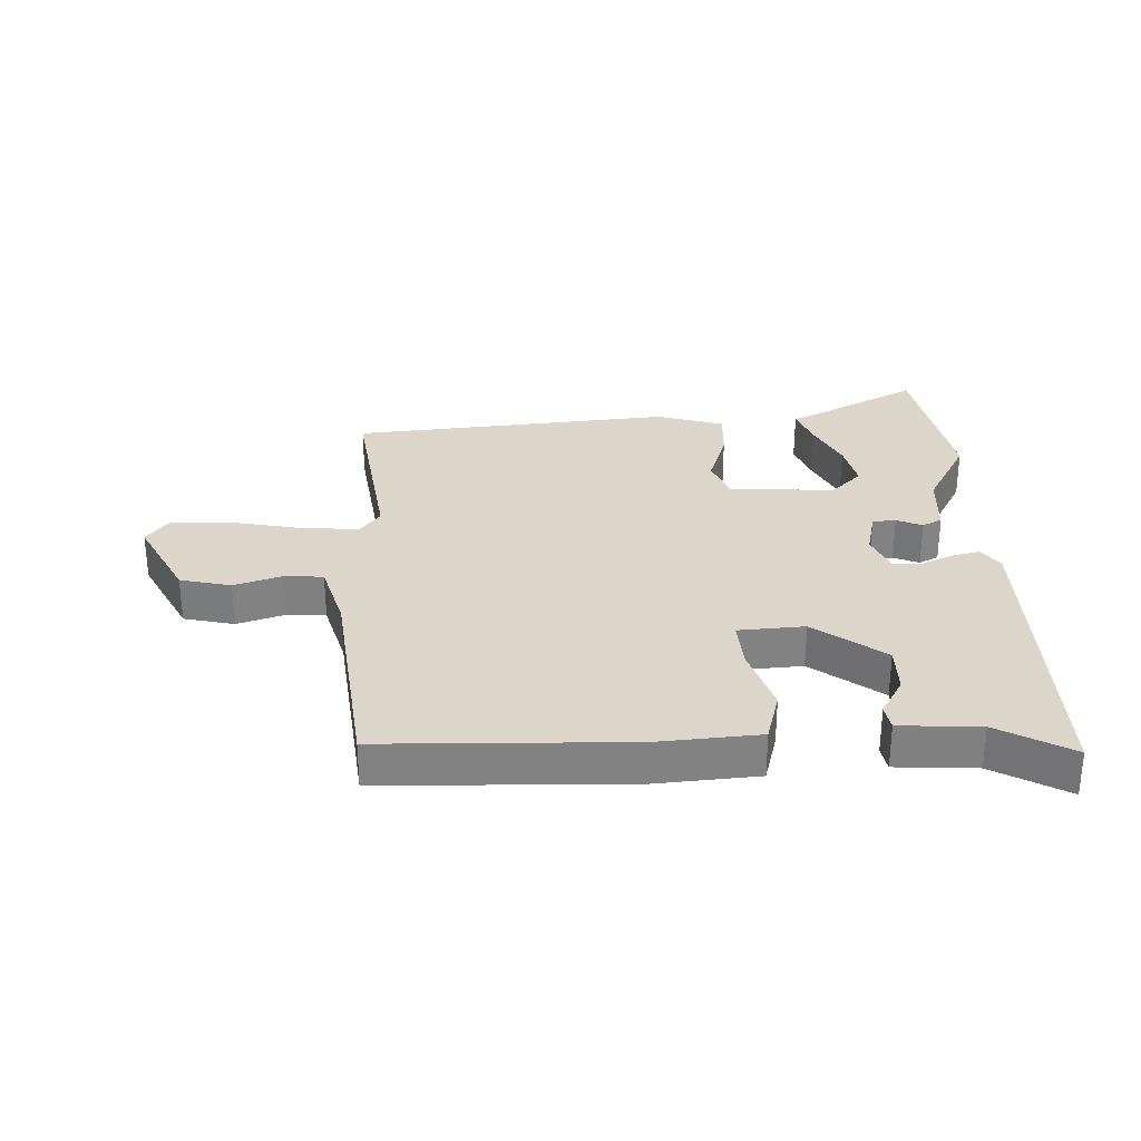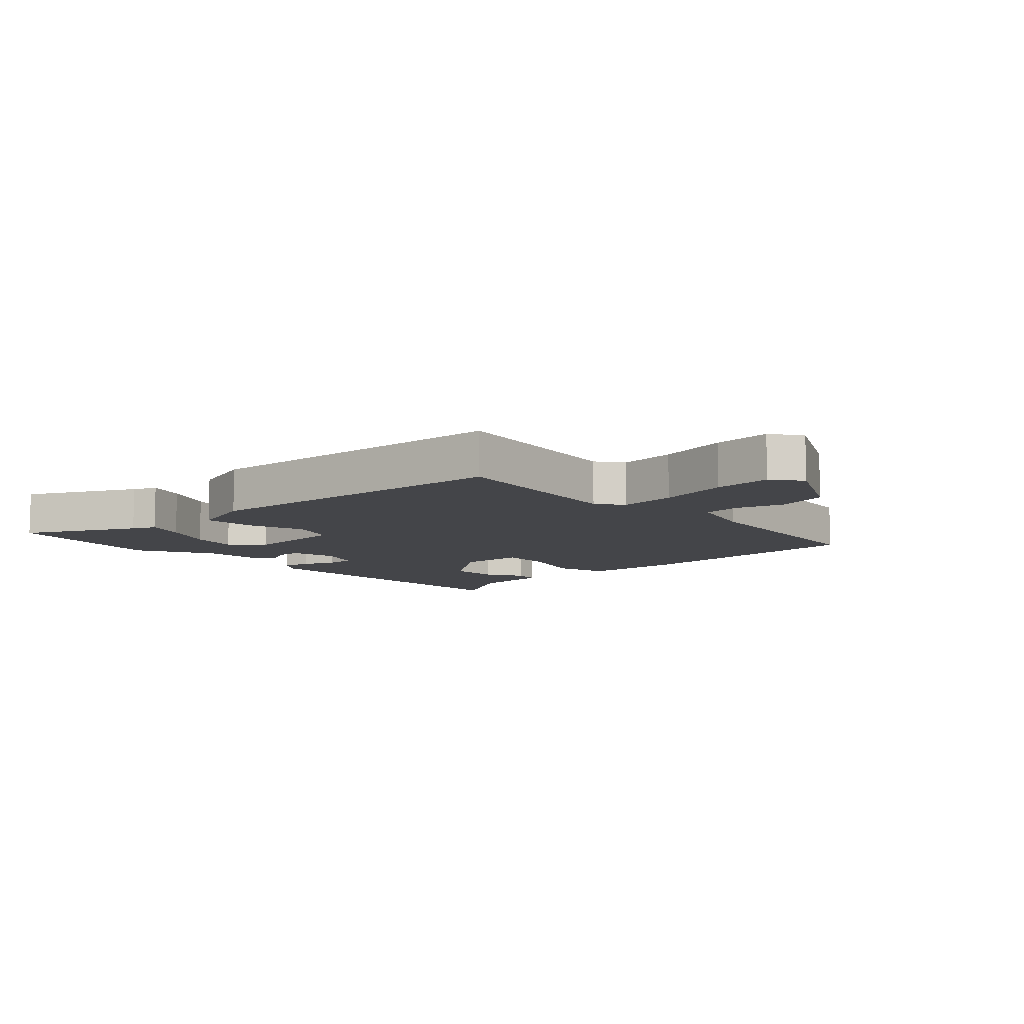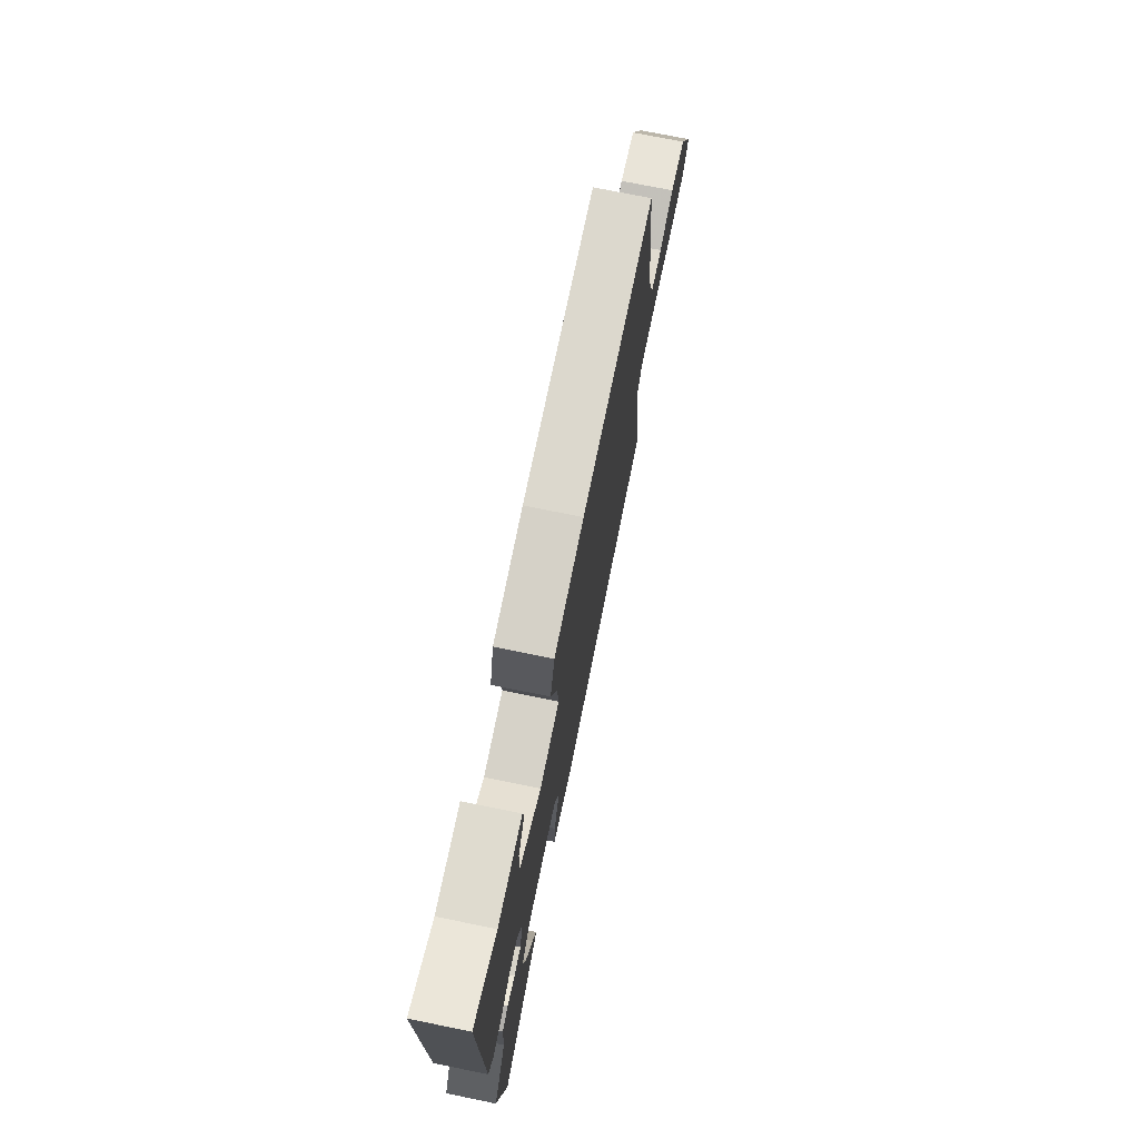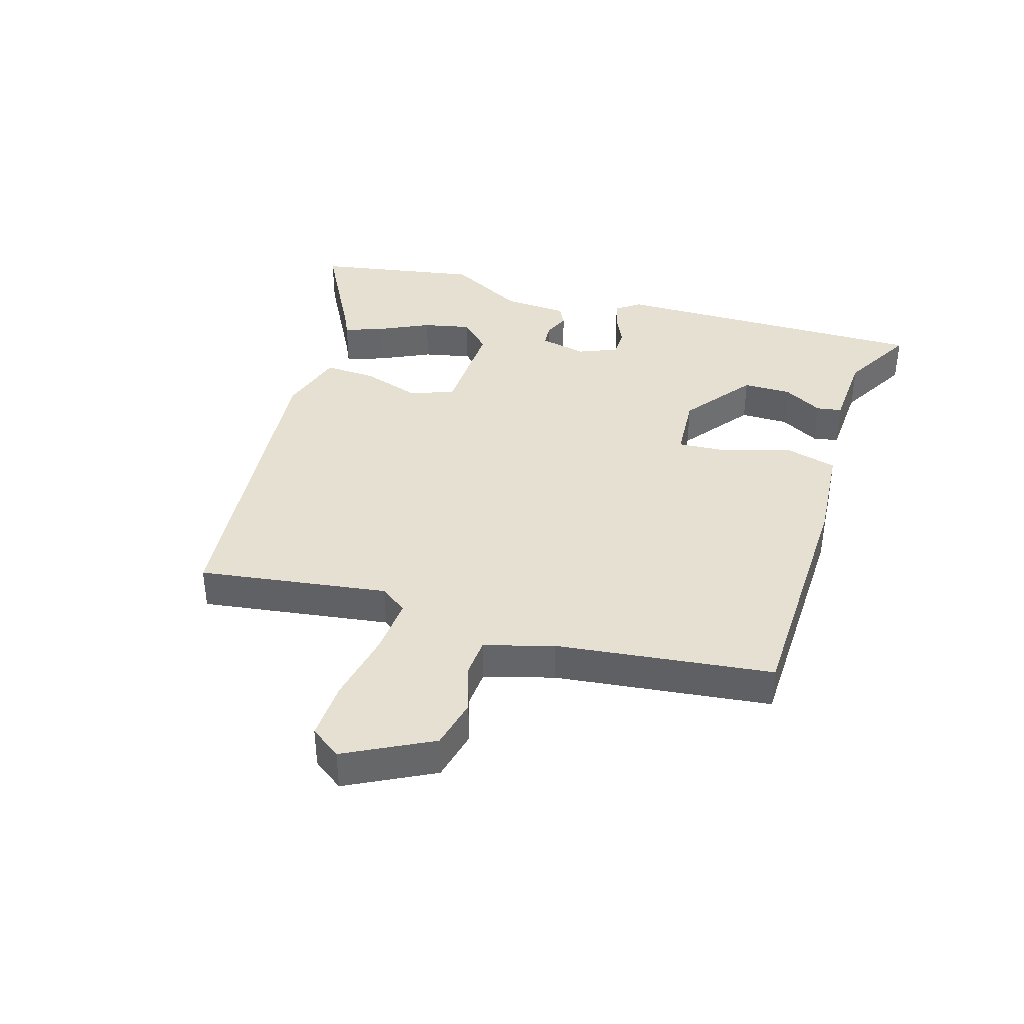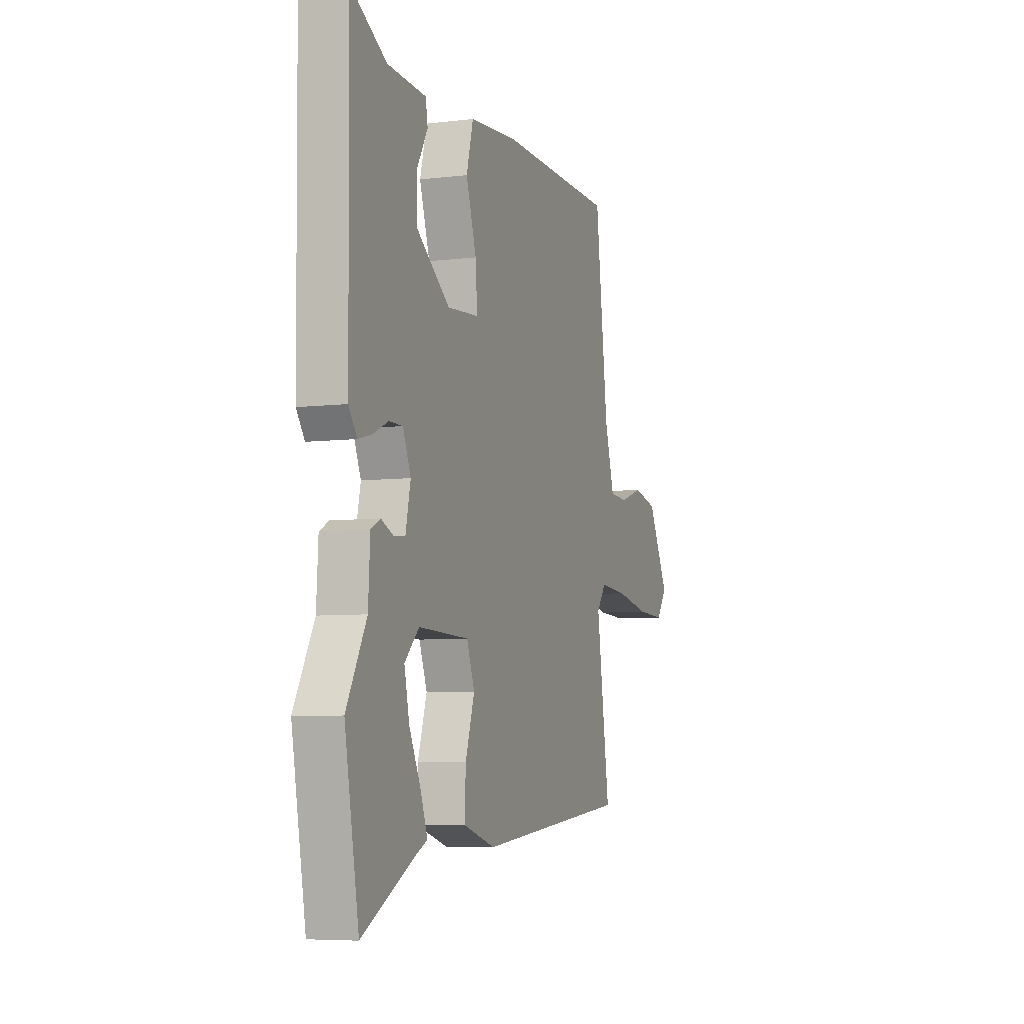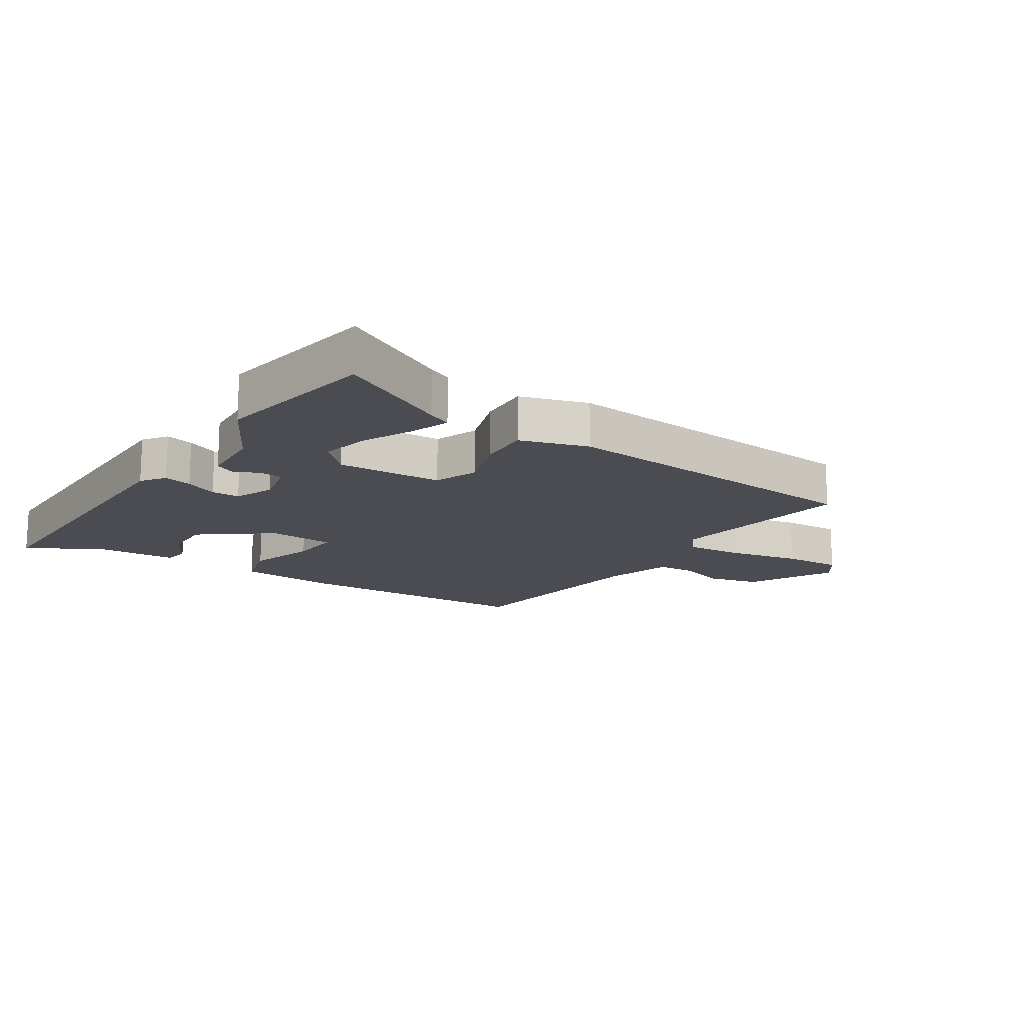
<metadata>
{"format":"obj","ext":"obj","renderer":"f3d","projection":"perspective","resolution":1024,"background":"white","views":[{"elev":29.7,"azim":-1.8,"up":"+Y"},{"elev":-9.0,"azim":-136.1,"up":"+Y"},{"elev":73.6,"azim":101.5,"up":"+Z"},{"elev":38.5,"azim":-72.9,"up":"+Y"},{"elev":-6.3,"azim":110.0,"up":"+Z"},{"elev":-15.4,"azim":147.2,"up":"+Y"}]}
</metadata>
<code>
v -0.463 0.07 0.501
v -0.061 0.07 0.509
v 0.103 0.07 0.495
v 0.126 0.07 0.409
v 0.091 0.07 0.3
v 0.085 0.07 0.218
v 0.193 0.07 0.21
v 0.307 0.07 0.295
v 0.307 0.07 0.374
v 0.271 0.07 0.438
v 0.278 0.07 0.479
v 0.409 0.07 0.486
v 0.529 0.07 0.553
v 0.523 0.07 0.029
v 0.495 0.07 -0.01
v 0.449 0.07 0.002
v 0.397 0.07 0.026
v 0.351 0.07 0.026
v 0.324 0.07 -0.038
v 0.341 0.07 -0.115
v 0.379 0.07 -0.118
v 0.421 0.07 -0.1
v 0.453 0.07 -0.117
v 0.459 0.07 -0.222
v 0.527 0.07 -0.347
v 0.479 0.07 -0.615
v 0.3 0.07 -0.519
v 0.262 0.07 -0.501
v 0.285 0.07 -0.438
v 0.325 0.07 -0.355
v 0.342 0.07 -0.277
v 0.293 0.07 -0.228
v 0.121 0.07 -0.234
v 0.094 0.07 -0.305
v 0.125 0.07 -0.401
v 0.129 0.07 -0.485
v 0.019 0.07 -0.518
v -0.505 0.07 -0.467
v -0.46 0.07 -0.159
v -0.492 0.07 -0.115
v -0.587 0.07 -0.122
v -0.704 0.07 -0.145
v -0.8 0.07 -0.149
v -0.836 0.07 -0.099
v -0.763 0.07 0.041
v -0.68 0.07 0.06
v -0.602 0.07 0.034
v -0.539 0.07 0.038
v -0.506 0.07 0.15
v -0.463 0 0.501
v -0.061 0 0.509
v 0.103 0 0.495
v 0.126 0 0.409
v 0.091 0 0.3
v 0.085 0 0.218
v 0.193 0 0.21
v 0.307 0 0.295
v 0.307 0 0.374
v 0.271 0 0.438
v 0.278 0 0.479
v 0.409 0 0.486
v 0.529 0 0.553
v 0.523 0 0.029
v 0.495 0 -0.01
v 0.449 0 0.002
v 0.397 0 0.026
v 0.351 0 0.026
v 0.324 0 -0.038
v 0.341 0 -0.115
v 0.379 0 -0.118
v 0.421 0 -0.1
v 0.453 0 -0.117
v 0.459 0 -0.222
v 0.527 0 -0.347
v 0.479 0 -0.615
v 0.3 0 -0.519
v 0.262 0 -0.501
v 0.285 0 -0.438
v 0.325 0 -0.355
v 0.342 0 -0.277
v 0.293 0 -0.228
v 0.121 0 -0.234
v 0.094 0 -0.305
v 0.125 0 -0.401
v 0.129 0 -0.485
v 0.019 0 -0.518
v -0.505 0 -0.467
v -0.46 0 -0.159
v -0.492 0 -0.115
v -0.587 0 -0.122
v -0.704 0 -0.145
v -0.8 0 -0.149
v -0.836 0 -0.099
v -0.763 0 0.041
v -0.68 0 0.06
v -0.602 0 0.034
v -0.539 0 0.038
v -0.506 0 0.15
f 44 45 46 47
f 44 47 48
f 41 42 43 44
f 40 41 44 48
f 39 40 48 49
f 37 38 39
f 34 35 36 37
f 34 37 39 49
f 27 28 29 30
f 27 30 31
f 24 25 26 27
f 24 27 31
f 21 22 23 24
f 20 21 24 31
f 19 20 31 32
f 14 15 16 17
f 12 13 14 17
f 12 17 18
f 9 10 11 12
f 8 9 12 18
f 7 8 18 19
f 2 3 4 5
f 2 5 6
f 1 2 6
f 33 34 49 1
f 6 7 19 32
f 1 6 32 33
f 96 95 94 93
f 97 96 93
f 93 92 91 90
f 97 93 90 89
f 98 97 89 88
f 88 87 86
f 86 85 84 83
f 98 88 86 83
f 79 78 77 76
f 80 79 76
f 76 75 74 73
f 80 76 73
f 73 72 71 70
f 80 73 70 69
f 81 80 69 68
f 66 65 64 63
f 66 63 62 61
f 67 66 61
f 61 60 59 58
f 67 61 58 57
f 68 67 57 56
f 54 53 52 51
f 55 54 51
f 55 51 50
f 50 98 83 82
f 81 68 56 55
f 82 81 55 50
f 1 50 51 2
f 2 51 52 3
f 3 52 53 4
f 4 53 54 5
f 5 54 55 6
f 6 55 56 7
f 7 56 57 8
f 8 57 58 9
f 9 58 59 10
f 10 59 60 11
f 11 60 61 12
f 12 61 62 13
f 13 62 63 14
f 14 63 64 15
f 15 64 65 16
f 16 65 66 17
f 17 66 67 18
f 18 67 68 19
f 19 68 69 20
f 20 69 70 21
f 21 70 71 22
f 22 71 72 23
f 23 72 73 24
f 24 73 74 25
f 25 74 75 26
f 26 75 76 27
f 27 76 77 28
f 28 77 78 29
f 29 78 79 30
f 30 79 80 31
f 31 80 81 32
f 32 81 82 33
f 33 82 83 34
f 34 83 84 35
f 35 84 85 36
f 36 85 86 37
f 37 86 87 38
f 38 87 88 39
f 39 88 89 40
f 40 89 90 41
f 41 90 91 42
f 42 91 92 43
f 43 92 93 44
f 44 93 94 45
f 45 94 95 46
f 46 95 96 47
f 47 96 97 48
f 48 97 98 49
f 49 98 50 1

</code>
